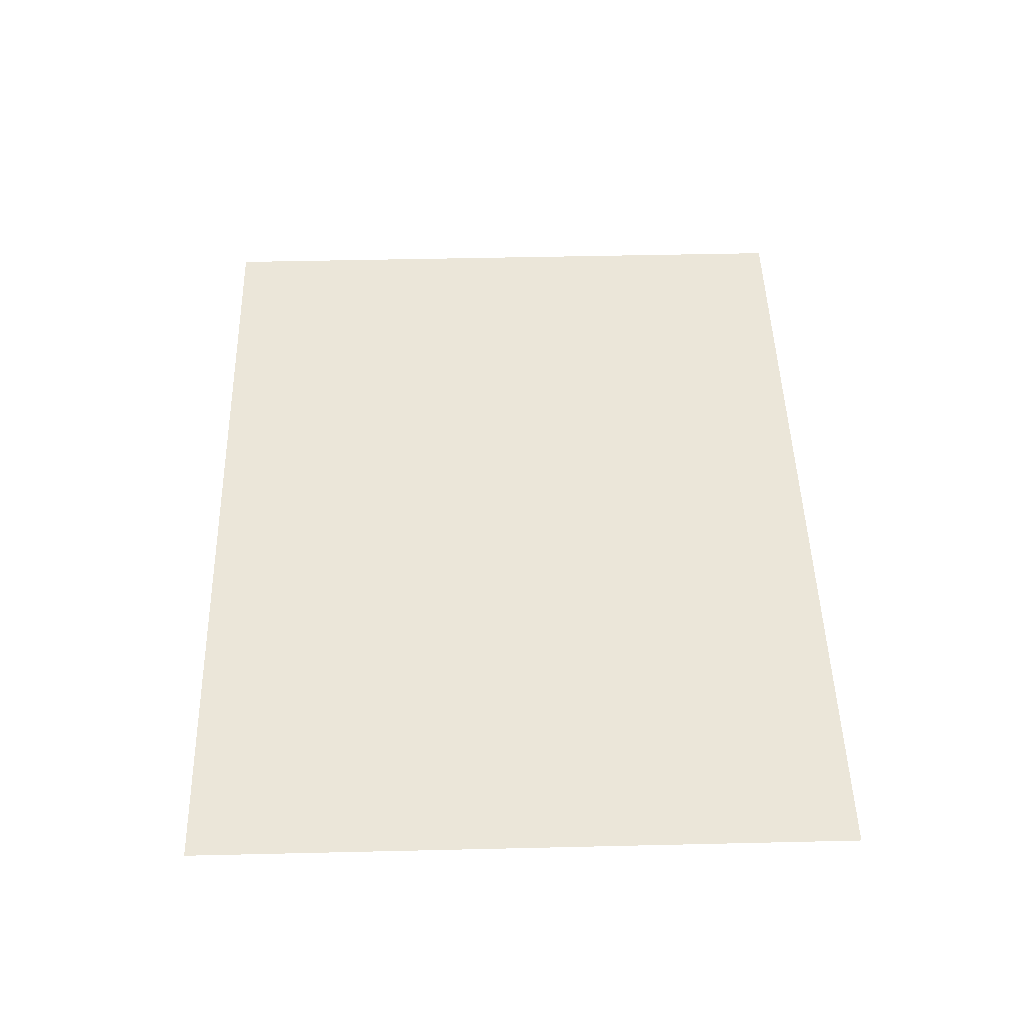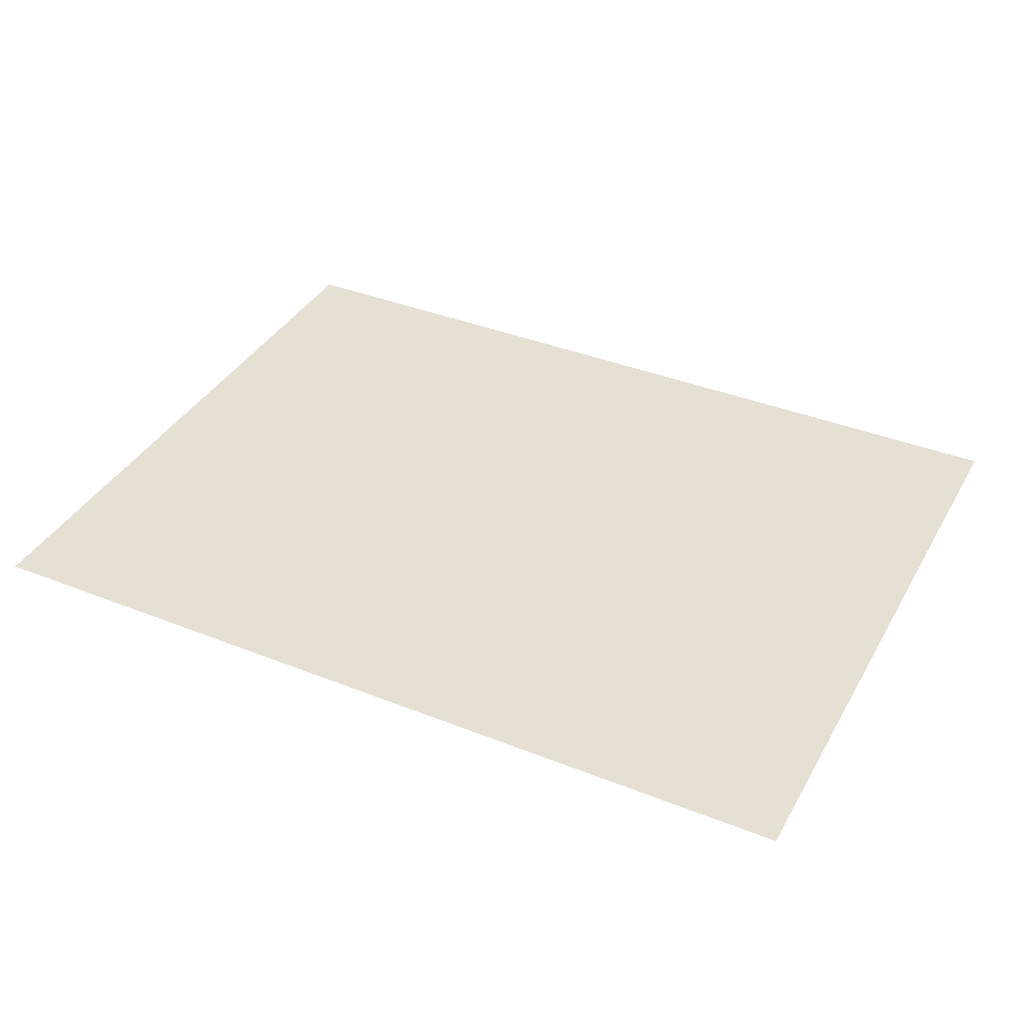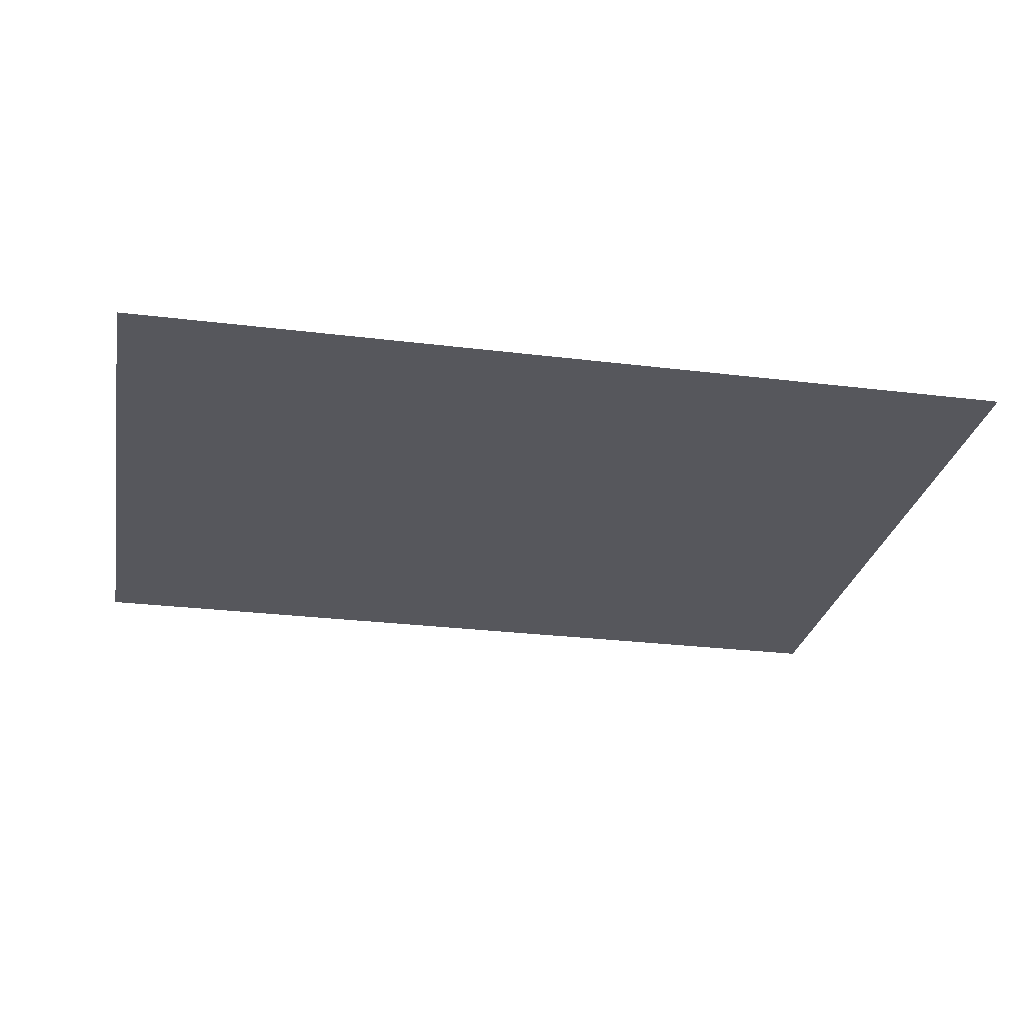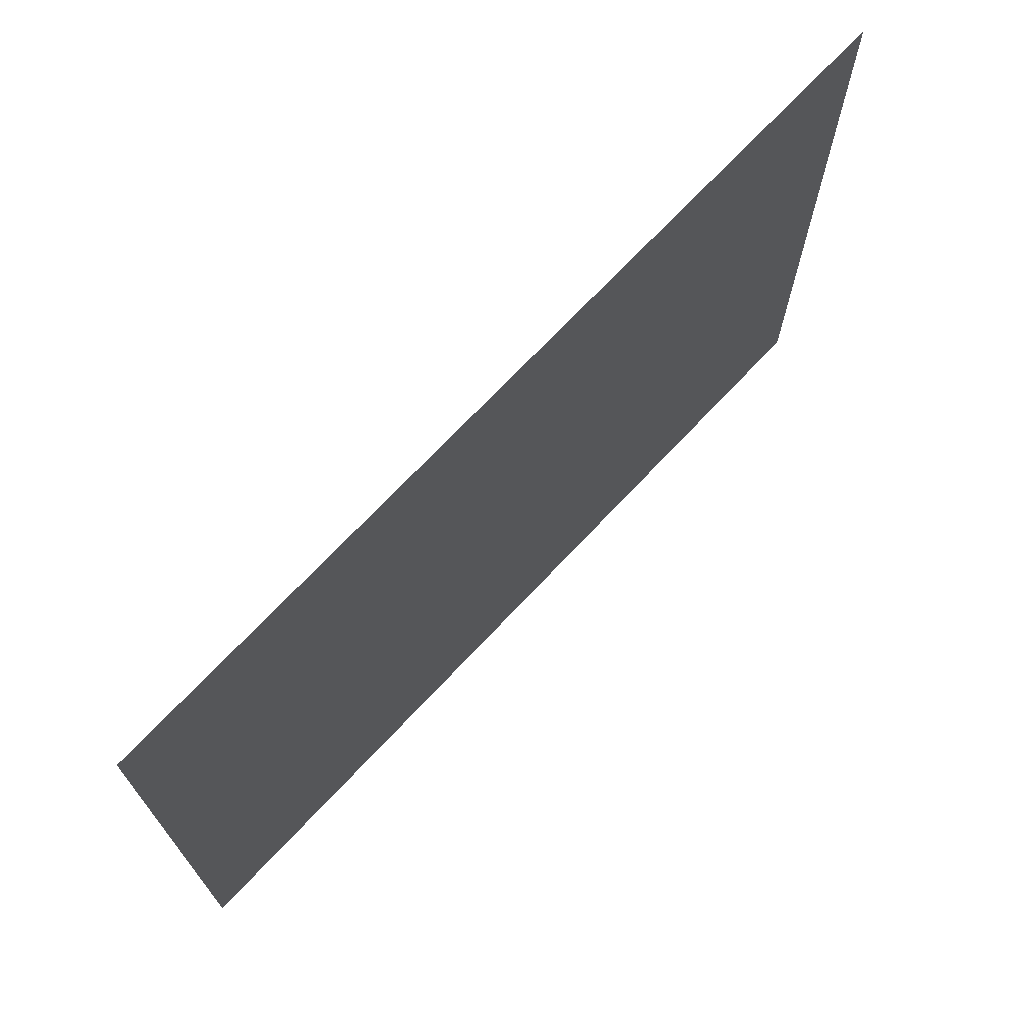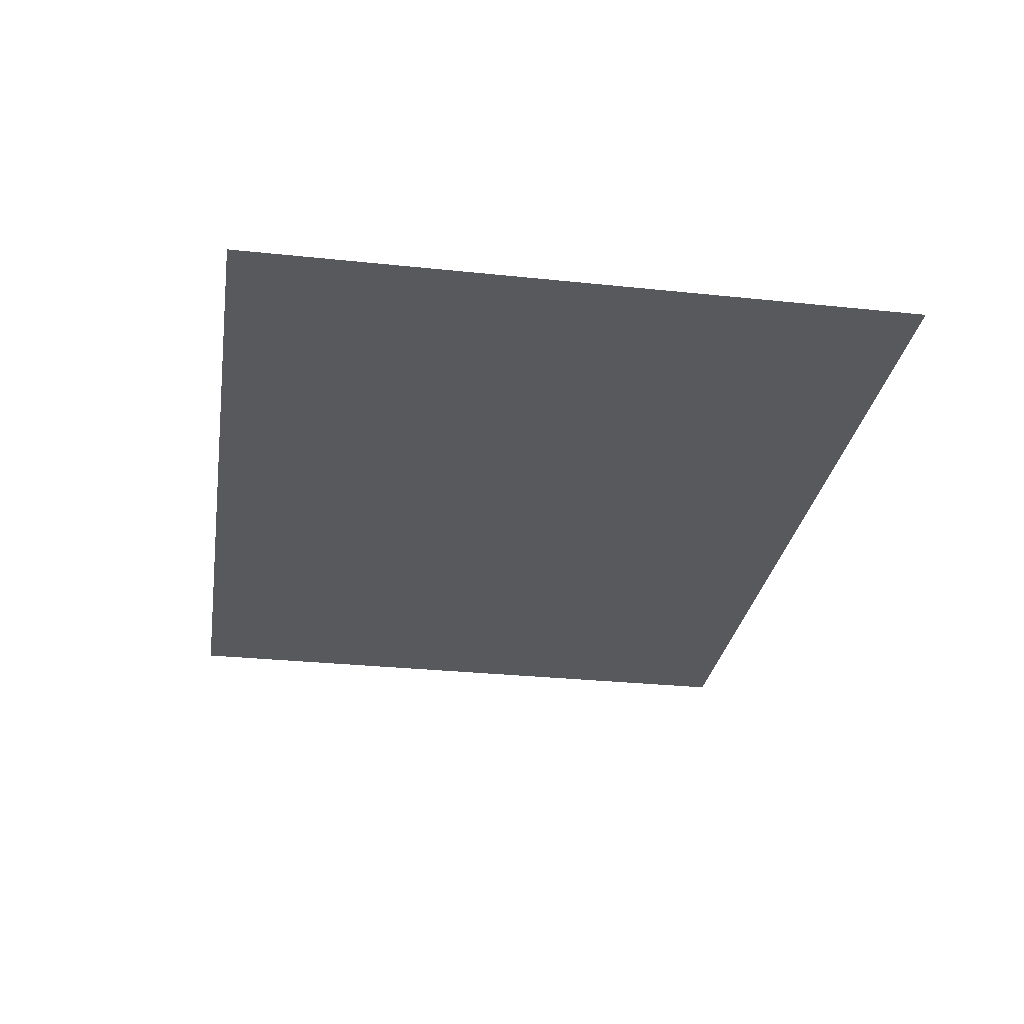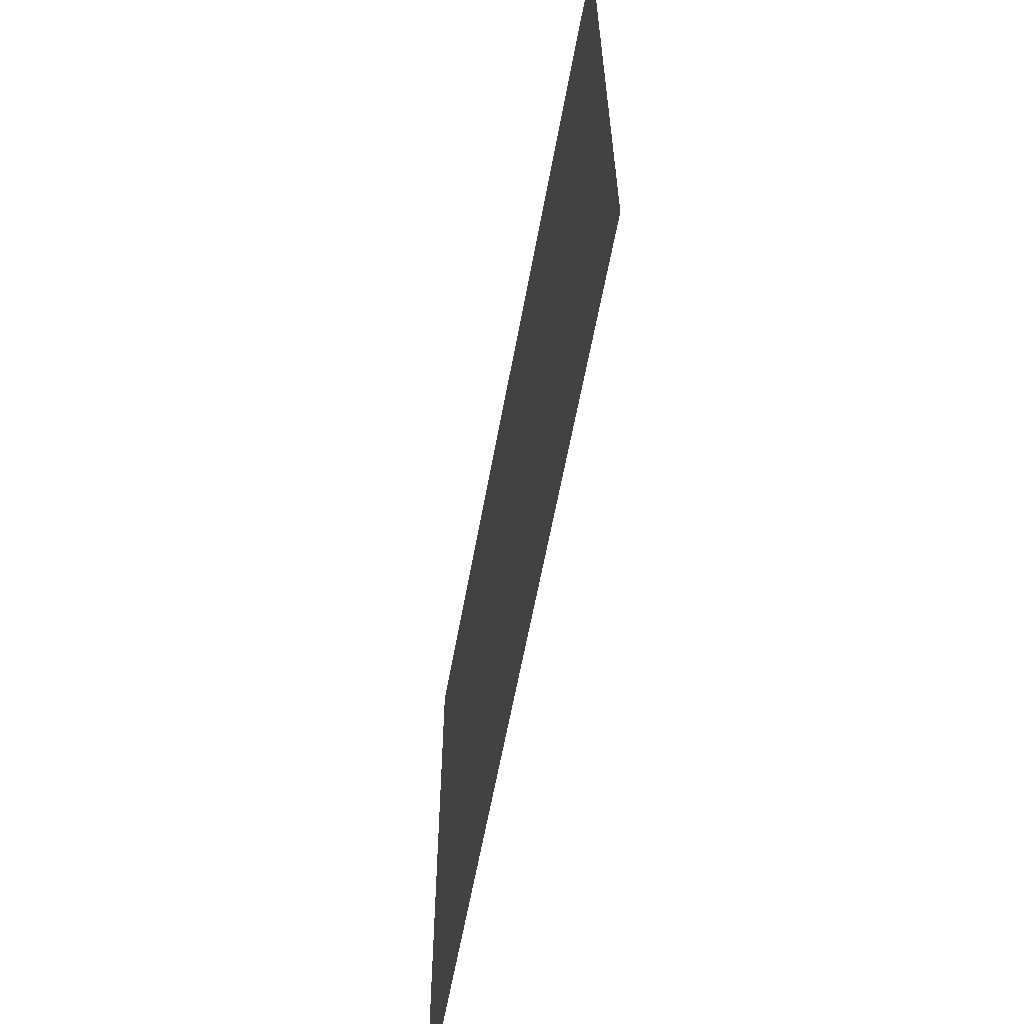
<metadata>
{"format":"obj","ext":"obj","renderer":"f3d","projection":"perspective","resolution":1024,"background":"white","views":[{"elev":48.1,"azim":88.5,"up":"+Z"},{"elev":38.1,"azim":-153.2,"up":"+Z"},{"elev":-27.5,"azim":169.3,"up":"+Z"},{"elev":70.6,"azim":-46.8,"up":"+Y"},{"elev":-29.3,"azim":-98.9,"up":"+Z"},{"elev":-60.9,"azim":-100.3,"up":"+Y"}]}
</metadata>
<code>
v 0 -1 0
v -1 -1 0
v -1 0 0
v 0 0 0
v -1 -1 0
v -2 -1 0
v -2 0 0
v -1 0 0
v -2 -1 0
v -3 -1 0
v -3 0 0
v -2 0 0
v -3 -1 0
v -4 -1 0
v -4 0 0
v -3 0 0
v -4 -1 0
v -5 -1 0
v -5 0 0
v -4 0 0
v -5 -1 0
v -6 -1 0
v -6 0 0
v -5 0 0
v -6 -1 0
v -7 -1 0
v -7 0 0
v -6 0 0
v -7 -1 0
v -8 -1 0
v -8 0 0
v -7 0 0
v 0 -2 0
v -1 -2 0
v -1 -1 0
v 0 -1 0
v -1 -2 0
v -2 -2 0
v -2 -1 0
v -1 -1 0
v -2 -2 0
v -3 -2 0
v -3 -1 0
v -2 -1 0
v -3 -2 0
v -4 -2 0
v -4 -1 0
v -3 -1 0
v -4 -2 0
v -5 -2 0
v -5 -1 0
v -4 -1 0
v -5 -2 0
v -6 -2 0
v -6 -1 0
v -5 -1 0
v -6 -2 0
v -7 -2 0
v -7 -1 0
v -6 -1 0
v -7 -2 0
v -8 -2 0
v -8 -1 0
v -7 -1 0
v 0 -3 0
v -1 -3 0
v -1 -2 0
v 0 -2 0
v -1 -3 0
v -2 -3 0
v -2 -2 0
v -1 -2 0
v -2 -3 0
v -3 -3 0
v -3 -2 0
v -2 -2 0
v -3 -3 0
v -4 -3 0
v -4 -2 0
v -3 -2 0
v -4 -3 0
v -5 -3 0
v -5 -2 0
v -4 -2 0
v -5 -3 0
v -6 -3 0
v -6 -2 0
v -5 -2 0
v -6 -3 0
v -7 -3 0
v -7 -2 0
v -6 -2 0
v -7 -3 0
v -8 -3 0
v -8 -2 0
v -7 -2 0
v 0 -4 0
v -1 -4 0
v -1 -3 0
v 0 -3 0
v -1 -4 0
v -2 -4 0
v -2 -3 0
v -1 -3 0
v -2 -4 0
v -3 -4 0
v -3 -3 0
v -2 -3 0
v -3 -4 0
v -4 -4 0
v -4 -3 0
v -3 -3 0
v -4 -4 0
v -5 -4 0
v -5 -3 0
v -4 -3 0
v -5 -4 0
v -6 -4 0
v -6 -3 0
v -5 -3 0
v -6 -4 0
v -7 -4 0
v -7 -3 0
v -6 -3 0
v -7 -4 0
v -8 -4 0
v -8 -3 0
v -7 -3 0
v 0 -5 0
v -1 -5 0
v -1 -4 0
v 0 -4 0
v -1 -5 0
v -2 -5 0
v -2 -4 0
v -1 -4 0
v -2 -5 0
v -3 -5 0
v -3 -4 0
v -2 -4 0
v -3 -5 0
v -4 -5 0
v -4 -4 0
v -3 -4 0
v -4 -5 0
v -5 -5 0
v -5 -4 0
v -4 -4 0
v -5 -5 0
v -6 -5 0
v -6 -4 0
v -5 -4 0
v -6 -5 0
v -7 -5 0
v -7 -4 0
v -6 -4 0
v -7 -5 0
v -8 -5 0
v -8 -4 0
v -7 -4 0
v 0 -6 0
v -1 -6 0
v -1 -5 0
v 0 -5 0
v -1 -6 0
v -2 -6 0
v -2 -5 0
v -1 -5 0
v -2 -6 0
v -3 -6 0
v -3 -5 0
v -2 -5 0
v -3 -6 0
v -4 -6 0
v -4 -5 0
v -3 -5 0
v -4 -6 0
v -5 -6 0
v -5 -5 0
v -4 -5 0
v -5 -6 0
v -6 -6 0
v -6 -5 0
v -5 -5 0
v -6 -6 0
v -7 -6 0
v -7 -5 0
v -6 -5 0
v -7 -6 0
v -8 -6 0
v -8 -5 0
v -7 -5 0
g Map_mesh_0031
f 1 2 3 4
f 5 6 7 8
f 9 10 11 12
f 13 14 15 16
f 17 18 19 20
f 21 22 23 24
f 25 26 27 28
f 29 30 31 32
f 33 34 35 36
f 37 38 39 40
f 41 42 43 44
f 45 46 47 48
f 49 50 51 52
f 53 54 55 56
f 57 58 59 60
f 61 62 63 64
f 65 66 67 68
f 69 70 71 72
f 73 74 75 76
f 77 78 79 80
f 81 82 83 84
f 85 86 87 88
f 89 90 91 92
f 93 94 95 96
f 97 98 99 100
f 101 102 103 104
f 105 106 107 108
f 109 110 111 112
f 113 114 115 116
f 117 118 119 120
f 121 122 123 124
f 125 126 127 128
f 129 130 131 132
f 133 134 135 136
f 137 138 139 140
f 141 142 143 144
f 145 146 147 148
f 149 150 151 152
f 153 154 155 156
f 157 158 159 160
f 161 162 163 164
f 165 166 167 168
f 169 170 171 172
f 173 174 175 176
f 177 178 179 180
f 181 182 183 184
f 185 186 187 188
f 189 190 191 192

</code>
